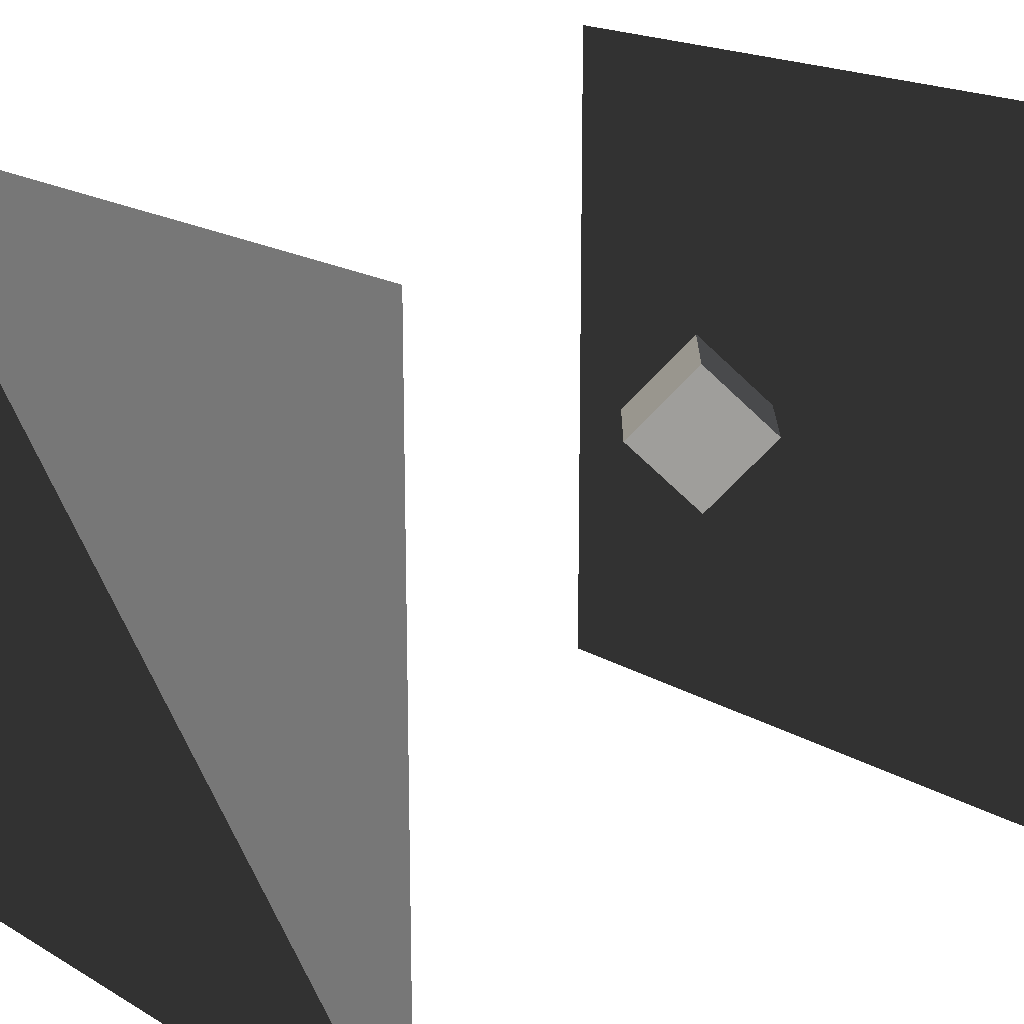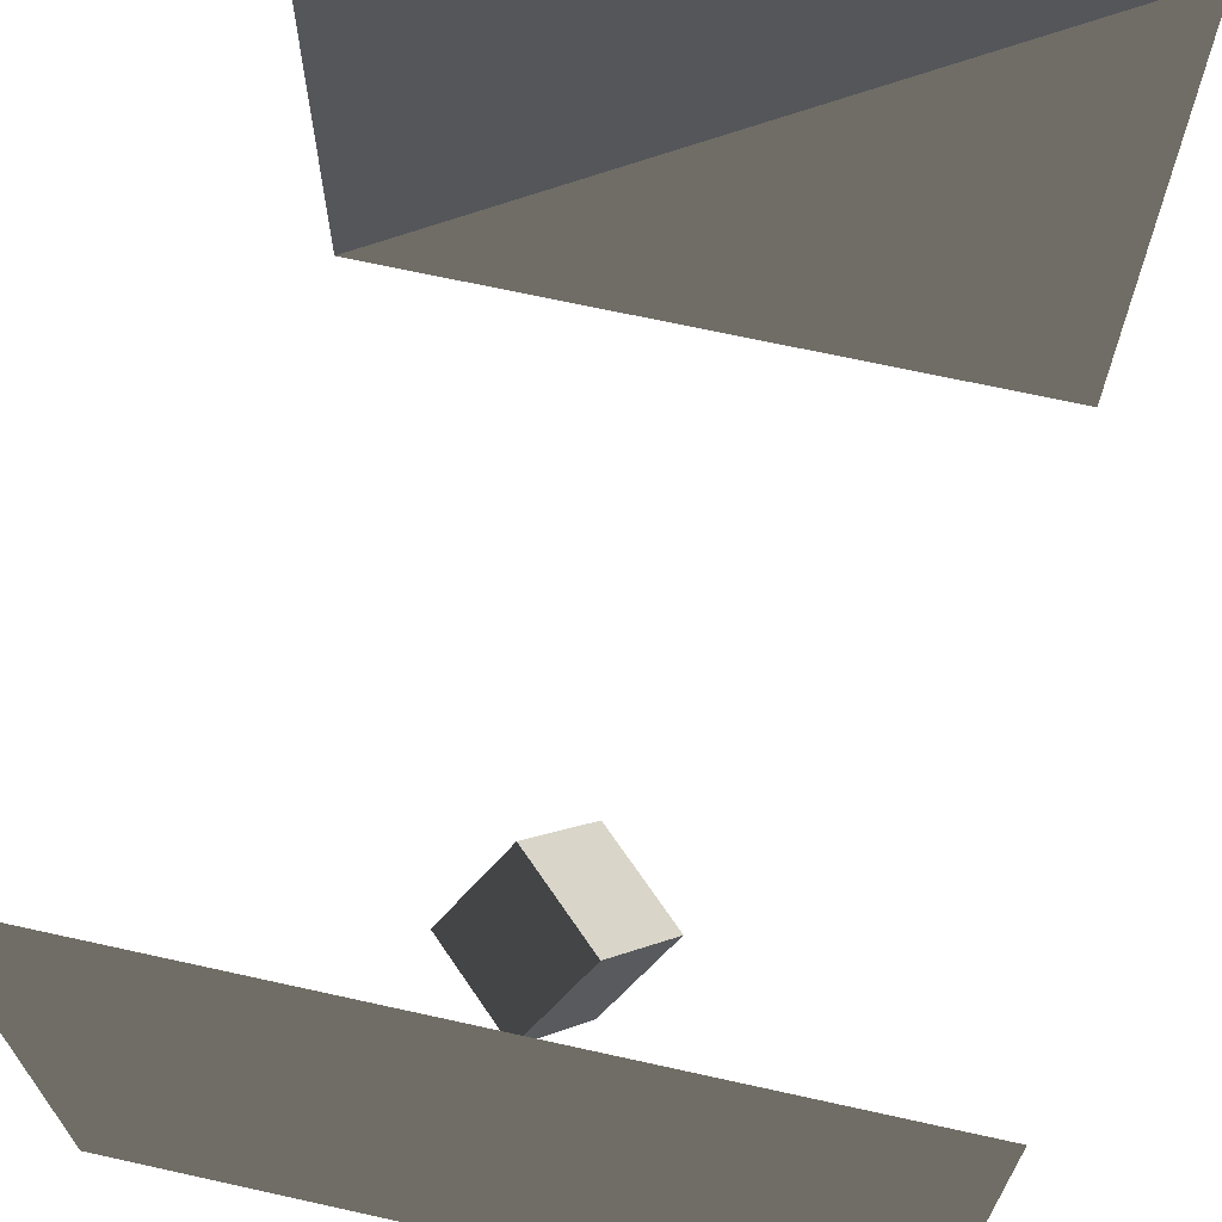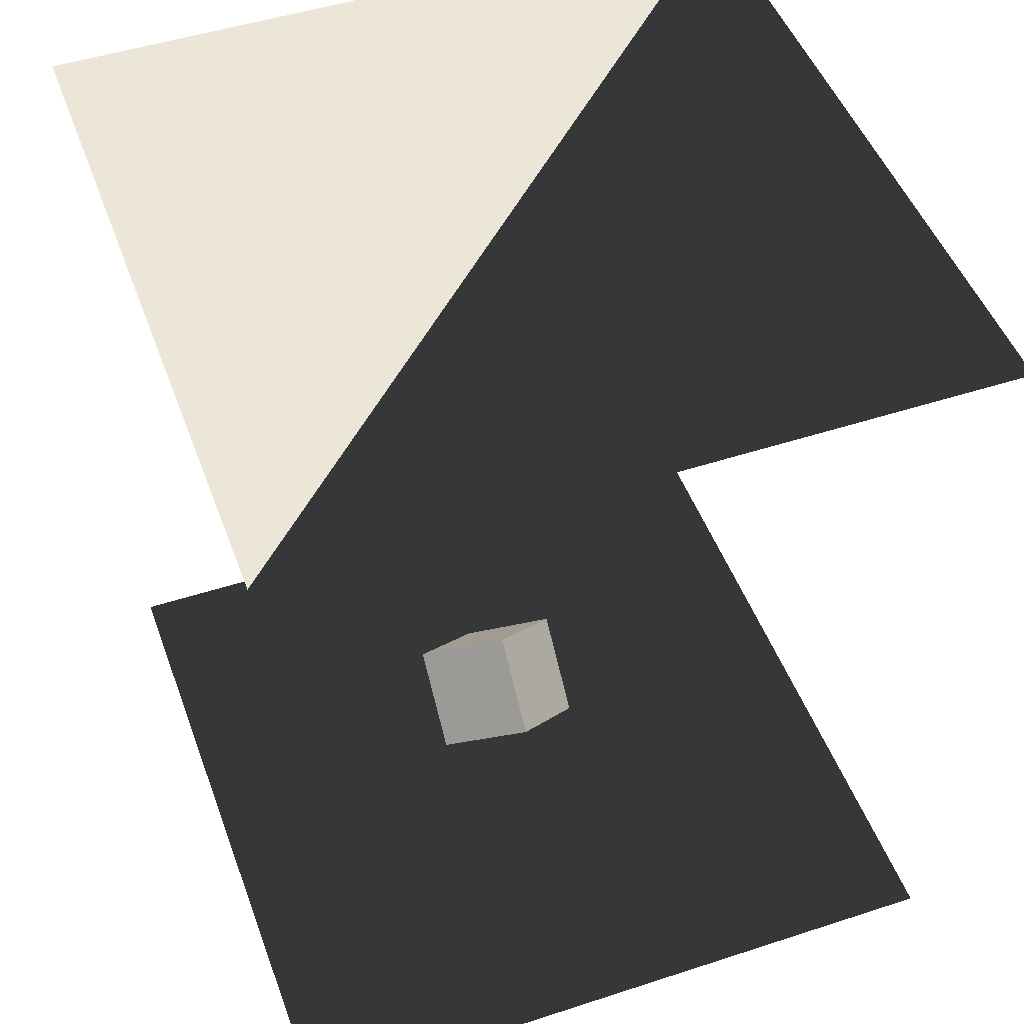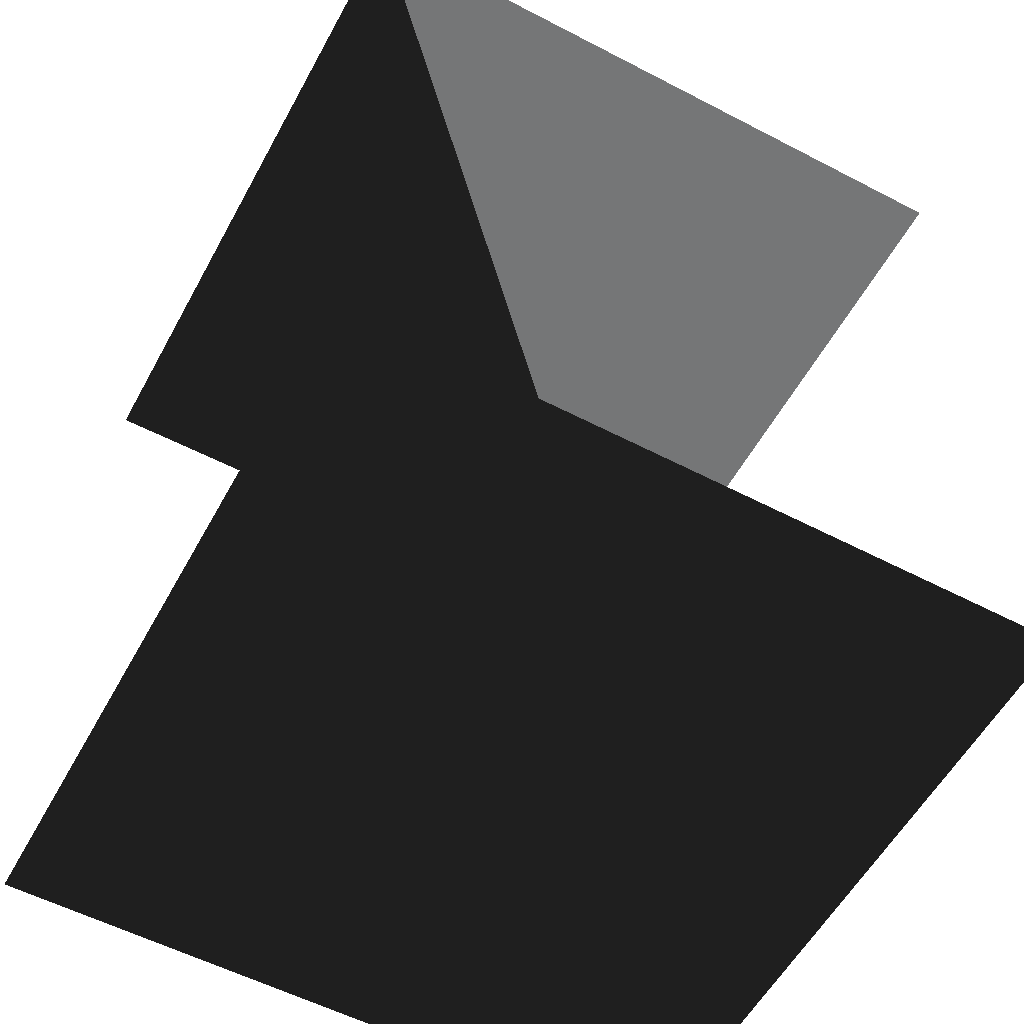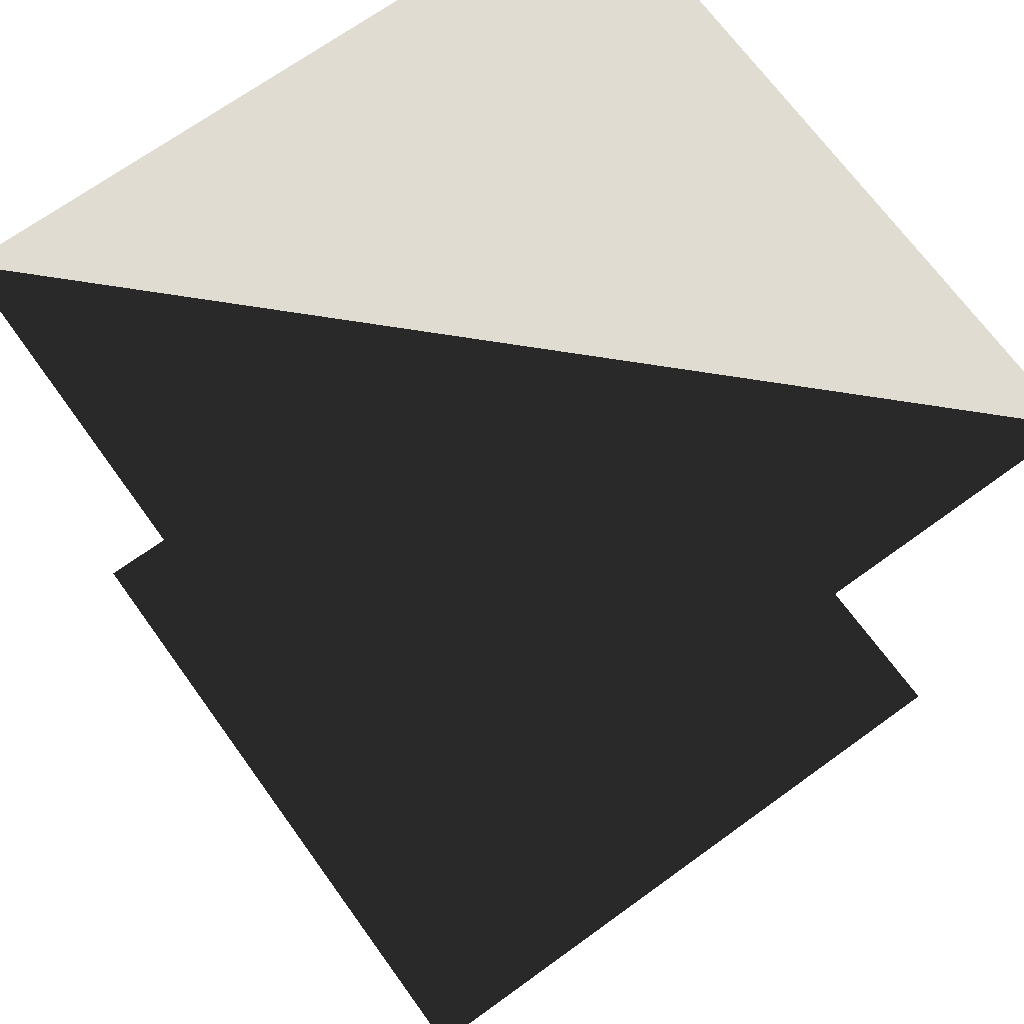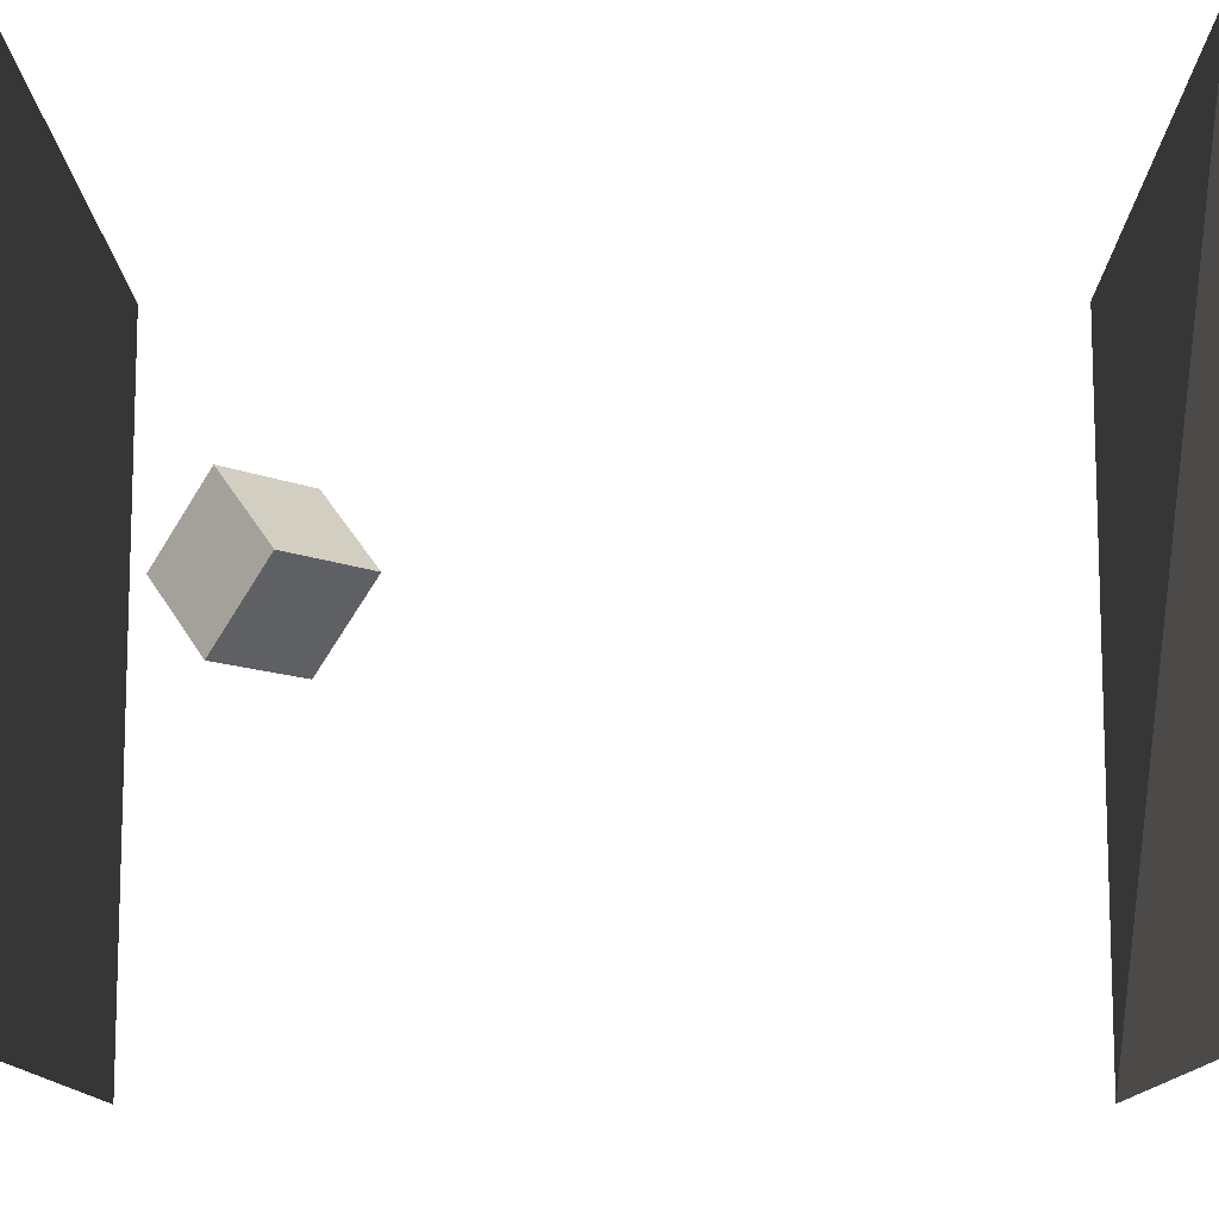
<metadata>
{"format":"obj","ext":"obj","renderer":"f3d","projection":"perspective","resolution":1024,"background":"white","views":[{"elev":19.1,"azim":47.6,"up":"+Y"},{"elev":68.3,"azim":-167.5,"up":"+Y"},{"elev":48.9,"azim":-109.9,"up":"+Z"},{"elev":-56.7,"azim":61.5,"up":"+Z"},{"elev":69.3,"azim":-35.9,"up":"+Z"},{"elev":-11.9,"azim":-89.4,"up":"+Y"}]}
</metadata>
<code>
v -2 -2 -0.8
v -2 2 -0.8
v 2 2 -0.8
v 2 -2 -0.8
v -0.3133 -0.2818 -0.1046
v 0.1241 -0.2818 0.3061
v -0.03212 0.1556 -0.404
v 0.4053 0.1556 0.00669
v -0.6127 0.129 0.2142
v -0.1753 0.129 0.6249
v -0.3315 0.5663 -0.0852
v 0.1058 0.5663 0.3255
v -2 -2 4
v -2 2 4
v 2 -2 4
v 2 2 4
f 1 2 3
f 1 3 4
f 7 6 5
f 6 7 8
f 9 7 5
f 7 9 11
f 6 9 5
f 9 6 10
f 11 10 12
f 10 11 9
f 8 11 12
f 11 8 7
f 10 8 12
f 8 10 6
f 13 14 15
f 14 15 16

</code>
